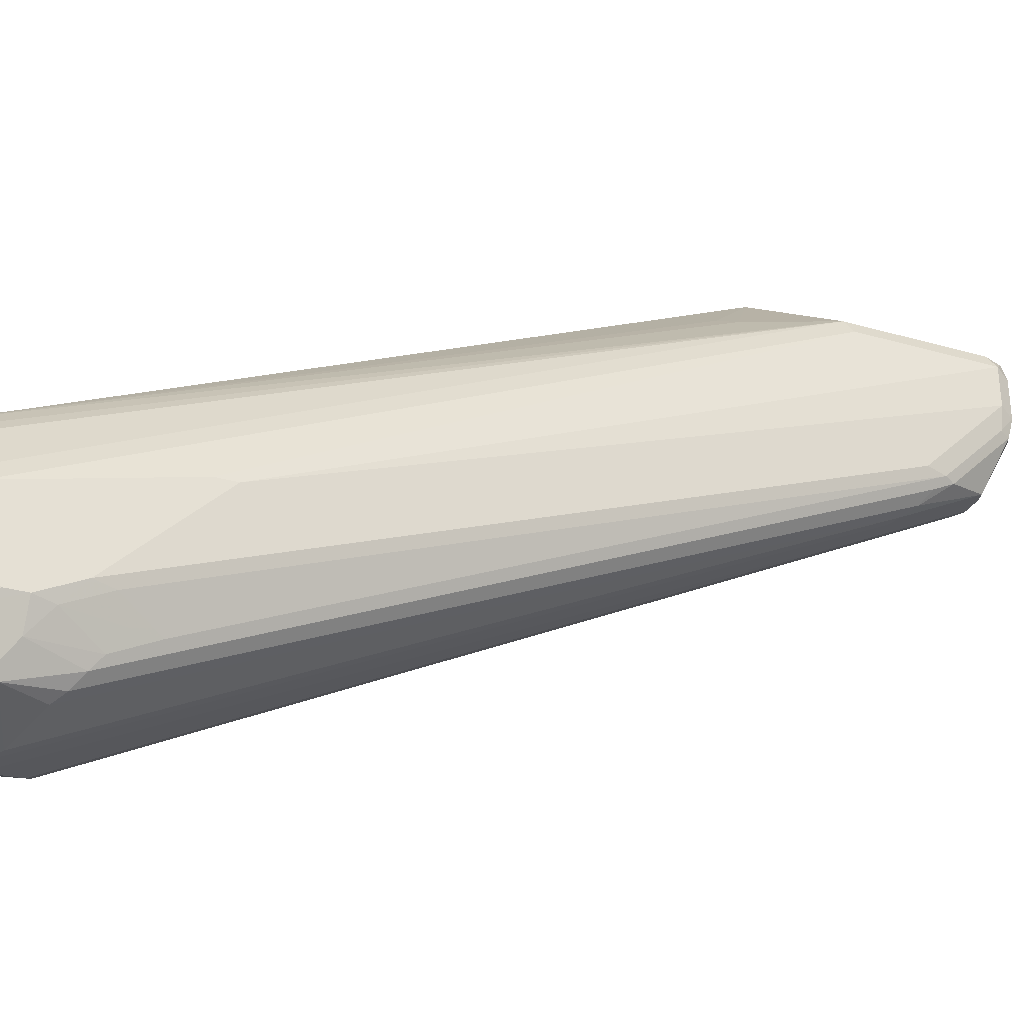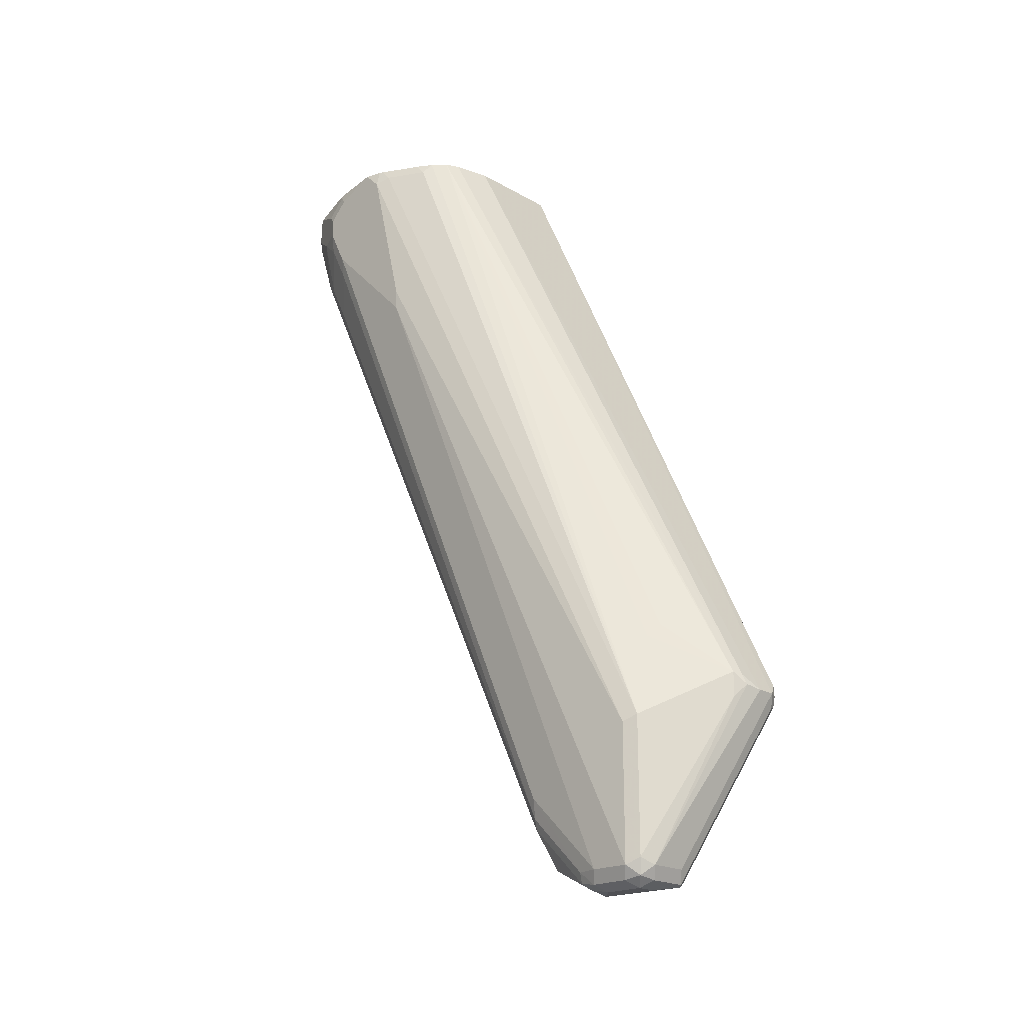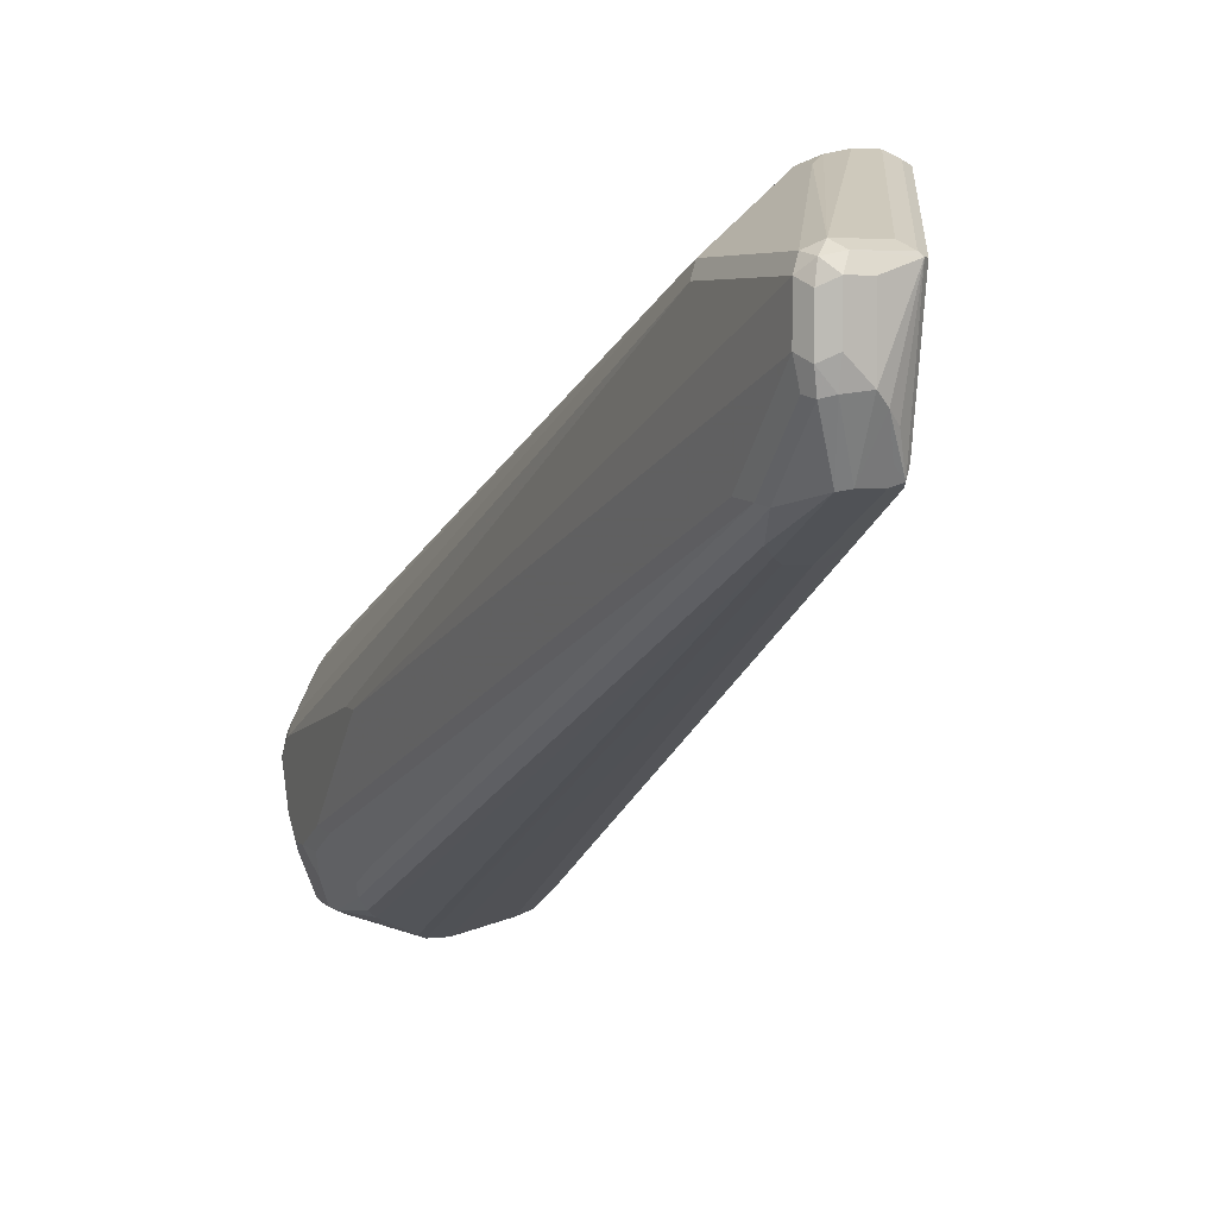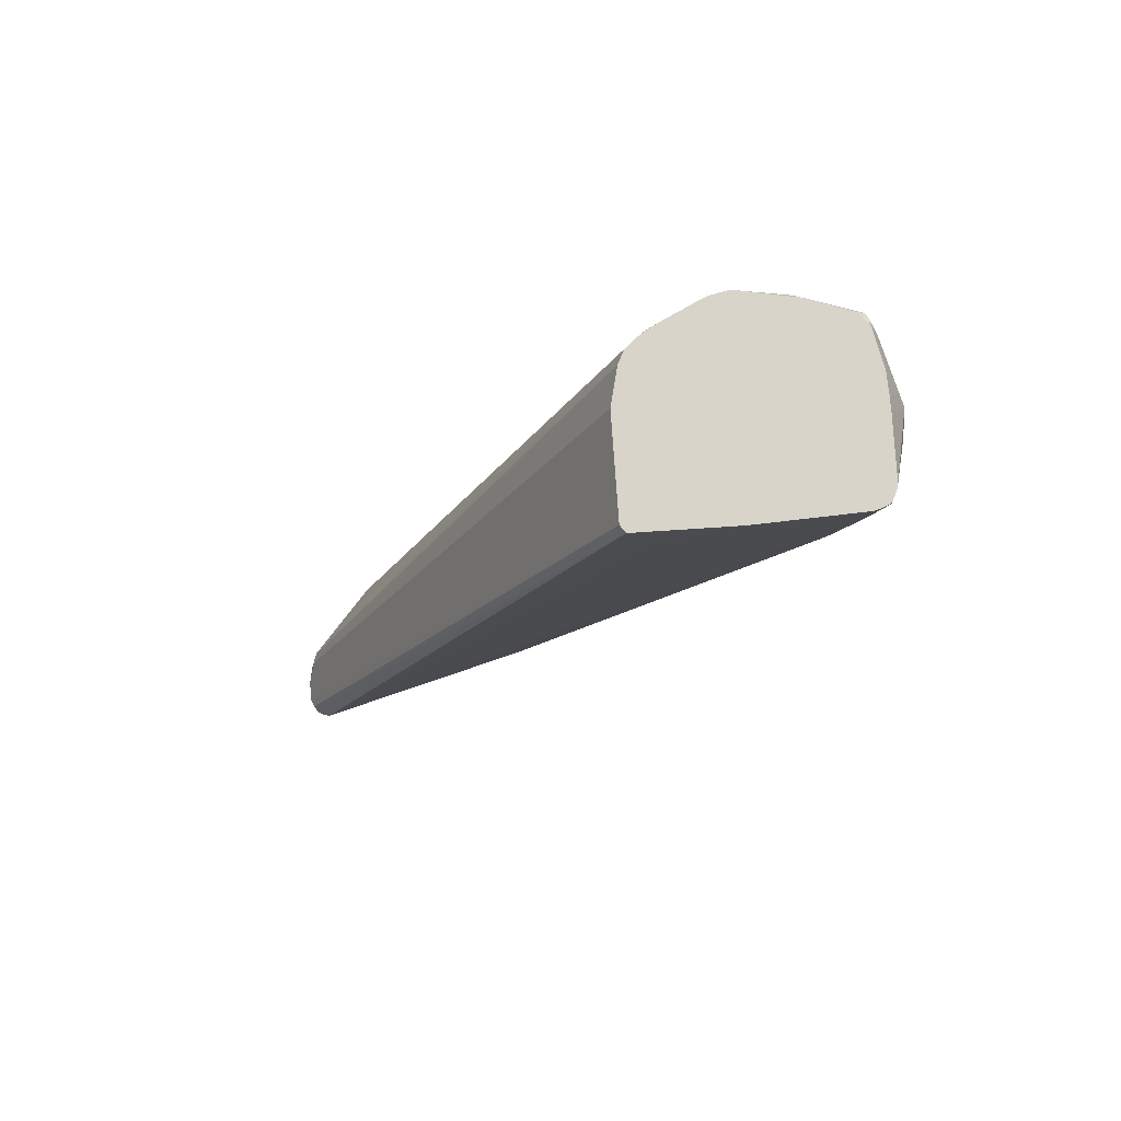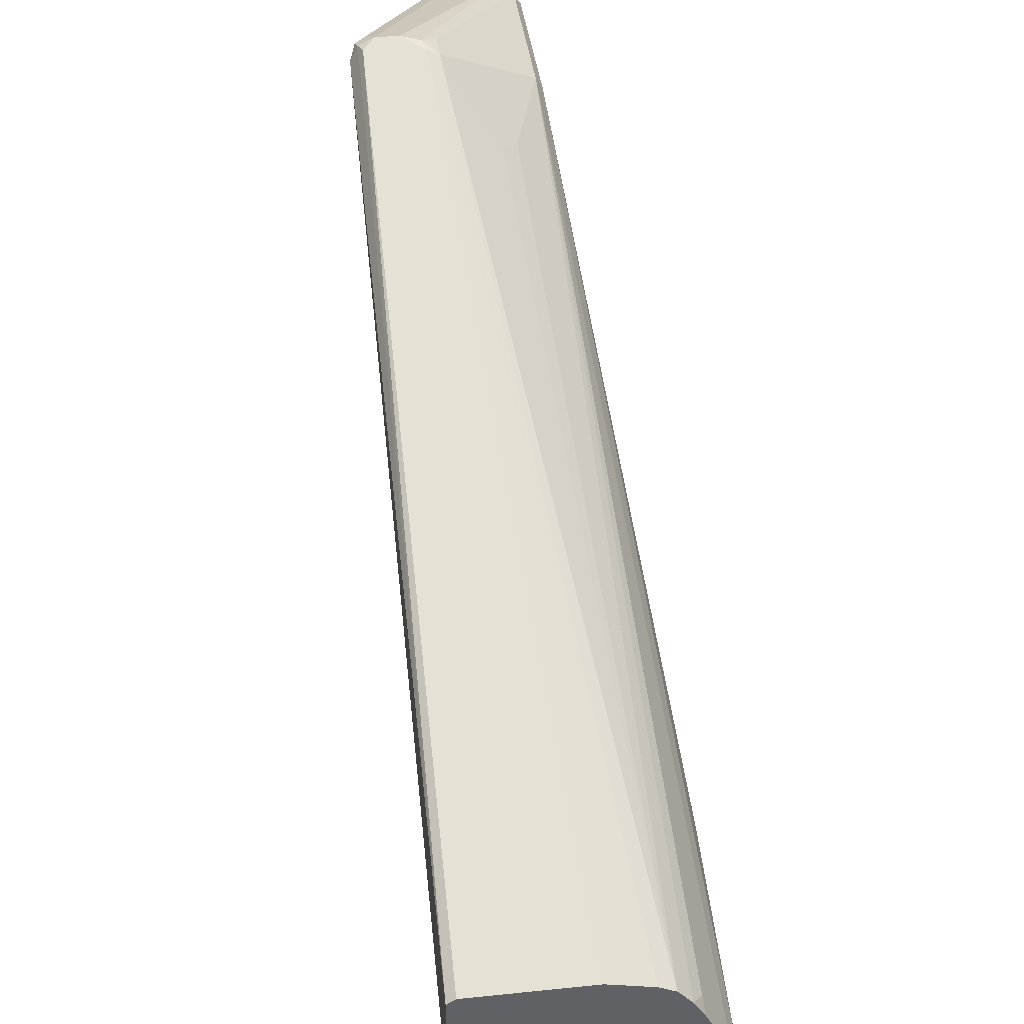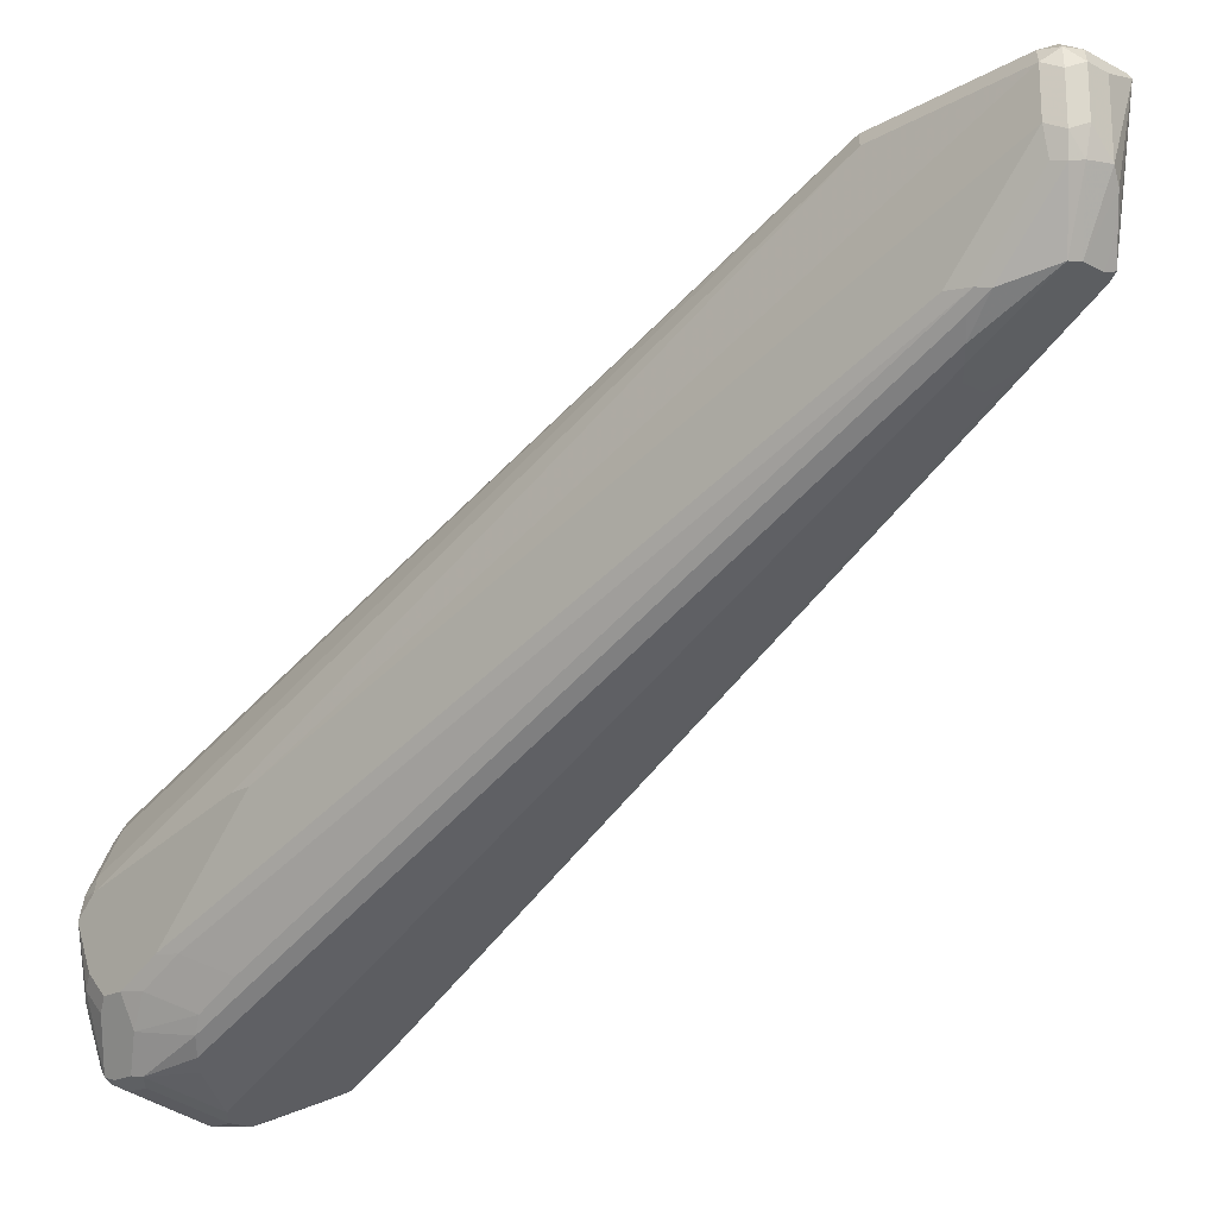
<metadata>
{"format":"obj","ext":"obj","renderer":"f3d","projection":"perspective","resolution":1024,"background":"white","views":[{"elev":-31.1,"azim":-112.3,"up":"+Z"},{"elev":-20.2,"azim":-46.2,"up":"+Y"},{"elev":4.6,"azim":-21.2,"up":"+Z"},{"elev":74.8,"azim":86.2,"up":"+Y"},{"elev":40.1,"azim":172.7,"up":"+Z"},{"elev":-20.2,"azim":-43.7,"up":"+Z"}]}
</metadata>
<code>
v -0.4743 0.4057 -0.05266
v -0.4542 0.08203 0.1009
v -0.4448 0.07572 0.1041
v -0.4526 0.07728 0.1025
v -0.4921 -0.009458 0.07569
v -0.459 0.07097 0.09935
v -0.459 0.08281 0.09935
v -0.4921 0.4057 -0.05679
v -0.427 0.4057 -0.05266
v -0.4353 0.07572 0.1041
v -0.4306 0.08044 0.1017
v -0.4236 0.4057 -0.05502
v -0.429 0.07572 0.1009
v -0.4258 0.07572 0.09462
v -0.4282 0.07097 0.09935
v -0.4321 0.06941 0.1009
v -0.47 -0.01577 0.07254
v -0.4731 -0.009458 0.07569
v -0.4889 -0.01577 0.07254
v -0.4684 -0.01655 0.07097
v -0.4661 -0.01418 0.07097
v -0.4637 9.95e-06 0.01891
v -0.4542 0.07572 -0.009465
v -0.4668 -0.003146 0.0126
v -0.4684 -0.007083 0.01419
v -0.4731 -0.006302 0.0126
v -0.4731 -0.009458 0.01891
v -0.4779 -0.01655 0.0331
v -0.4826 -0.006302 0.0126
v -0.4826 -0.01889 0.03785
v -0.4731 -0.01299 0.02838
v -0.4668 -0.006302 0.01891
v -0.4826 -0.01889 0.06622
v -0.4921 -0.01889 0.06622
v -0.4968 -0.01418 0.07097
v -0.4984 -0.006302 0.07254
v -0.5015 -0.009458 0.06622
v -0.4984 0.05994 0.07254
v -0.4858 0.1009 0.06938
v -0.4984 0.4057 -0.05994
v -0.5039 0.4057 -0.06627
v -0.4794 0.1072 0.07254
v -0.5186 0.4057 -0.09464
v -0.5084 0.4057 -0.0737
v -0.5078 0.4006 -0.06941
v -0.5173 0.4006 -0.08833
v -0.5178 0.4057 -0.09262
v -0.5204 0.3974 -0.09464
v -0.5015 0.05679 0.06622
v -0.5204 0.3217 -0.07571
v -0.5204 0.4057 -0.1029
v -0.5077 0.4057 -0.1526
v -0.5154 0.4057 -0.1313
v -0.5204 0.4057 -0.1041
v -0.5204 0.3974 -0.123
v -0.5181 0.4022 -0.1277
v -0.5086 0.4022 -0.1561
v -0.5047 0.4037 -0.1577
v -0.5015 0.3974 -0.1609
v -0.4731 0.388 -0.1703
v -0.5015 0.388 -0.1609
v -0.5063 0.3832 -0.1585
v -0.5078 0.3974 -0.1577
v -0.5078 0.388 -0.1577
v -0.5063 0.3548 -0.149
v -0.5015 0.3596 -0.1549
v -0.4968 0.3643 -0.1585
v -0.4779 0.3738 -0.168
v -0.4731 0.3785 -0.1703
v -0.4873 0.03313 -0.007115
v -0.4921 0.02841 -0.003568
v -0.4873 -0.004708 0.01182
v -0.4731 0.03788 -0.009465
v -0.4826 0.03788 -0.009465
v -0.4637 0.3785 -0.1703
v -0.4365 0.4057 -0.1609
v -0.4649 0.4057 -0.1615
v -0.4725 0.4057 -0.1615
v -0.4825 0.4057 -0.1612
v -0.4763 0.3943 -0.1672
v -0.4976 0.4057 -0.1582
v -0.5027 0.4057 -0.1567
v -0.427 0.4057 -0.1538
v -0.4329 0.4057 -0.1596
v -0.4353 0.4057 -0.1606
v -0.4448 0.3596 -0.1609
v -0.4384 0.3564 -0.1577
v -0.429 0.4037 -0.1577
v -0.429 0.4057 -0.1577
v -0.4353 0.3407 -0.1419
v -0.4384 0.3375 -0.1482
v -0.4668 0.03473 -0.006309
v -0.4684 0.03076 -0.004743
v -0.4377 0.33 -0.1419
v -0.4574 0.07257 -0.01575
v -0.4261 0.4057 -0.1503
v -0.4236 0.4057 -0.1007
v -0.4236 0.3897 -0.06359
v -0.4921 -0.01655 0.03665
v -0.4921 -0.01889 0.04731
v -0.4984 -0.01577 0.04416
v -0.4984 -0.01577 0.06307
v -0.5015 -0.009458 0.04731
v -0.4992 -0.009458 0.03665
v -0.4968 -0.01418 0.03547
v -0.4968 0.0142 0.007097
v -0.4992 0.01895 0.008271
v -0.4968 0.02366 0.002352
v -0.5086 0.3312 -0.1337
v -0.5181 0.3501 -0.1242
v -0.5015 0.02841 0.009446
v -0.5204 0.3123 -0.07571
v -0.5204 0.3785 -0.1325
v -0.5204 0.3596 -0.123
v -0.5181 0.369 -0.1337
v -0.5141 0.3785 -0.1451
v -0.5086 0.3501 -0.1431
v -0.5181 0.3927 -0.1372
v -0.5204 0.388 -0.1325
f 94 90 23
f 95 94 23
f 95 23 24
f 93 24 26
f 73 86 87
f 24 91 94
f 73 75 86
f 94 91 90
f 73 93 26
f 95 24 94
f 90 14 23
f 98 12 14
f 96 97 14
f 96 83 97
f 96 90 83
f 97 83 12
f 98 97 12
f 98 14 97
f 12 83 9
f 29 26 27
f 29 99 72
f 29 30 99
f 92 24 93
f 100 101 99
f 100 99 30
f 96 14 90
f 92 93 73
f 43 9 77
f 92 87 24
f 58 79 80
f 100 34 101
f 58 81 79
f 58 82 81
f 58 52 82
f 82 52 81
f 81 52 77
f 79 81 77
f 52 43 77
f 8 9 43
f 83 77 9
f 76 77 83
f 92 73 87
f 84 76 83
f 85 75 76
f 85 84 75
f 84 86 75
f 84 87 86
f 88 87 84
f 88 83 87
f 89 83 88
f 89 84 83
f 89 88 84
f 87 83 90
f 87 90 91
f 24 87 91
f 85 76 84
f 100 30 34
f 108 109 65
f 102 37 101
f 119 118 113
f 119 55 118
f 119 113 55
f 55 113 51
f 51 113 50
f 55 56 118
f 118 56 57
f 118 57 64
f 63 64 57
f 63 57 59
f 108 65 71
f 108 71 106
f 116 113 118
f 71 72 106
f 99 105 72
f 99 101 105
f 66 71 65
f 67 71 66
f 110 115 109
f 49 50 37
f 49 37 38
f 46 49 38
f 46 38 45
f 41 45 38
f 6 36 5
f 60 58 80
f 72 105 106
f 102 101 34
f 116 118 64
f 117 116 65
f 102 35 37
f 102 34 35
f 103 101 37
f 104 101 103
f 104 105 101
f 104 106 105
f 107 106 104
f 107 108 106
f 107 109 108
f 107 110 109
f 107 111 110
f 107 104 111
f 116 64 65
f 104 103 111
f 103 37 112
f 112 37 50
f 112 50 113
f 114 112 113
f 114 111 112
f 114 110 111
f 114 115 110
f 114 113 115
f 116 115 113
f 117 115 116
f 117 109 115
f 117 65 109
f 103 112 111
f 78 60 80
f 62 66 65
f 78 79 77
f 25 26 24
f 25 27 26
f 28 27 25
f 28 29 27
f 28 30 29
f 28 20 30
f 28 31 20
f 28 25 31
f 25 20 31
f 25 32 20
f 25 22 32
f 22 21 32
f 21 20 32
f 33 30 20
f 33 34 30
f 33 20 34
f 19 34 20
f 19 35 34
f 19 5 35
f 18 5 19
f 18 10 5
f 3 5 10
f 3 10 1
f 36 35 5
f 36 37 35
f 25 24 22
f 22 24 23
f 22 23 14
f 22 14 21
f 78 80 79
f 2 3 1
f 4 3 2
f 4 5 3
f 4 6 5
f 4 7 6
f 4 2 7
f 2 8 7
f 2 1 8
f 1 9 8
f 10 9 1
f 11 9 10
f 36 38 37
f 11 12 9
f 13 14 12
f 13 15 14
f 16 15 13
f 16 17 15
f 16 10 17
f 16 13 10
f 13 11 10
f 17 10 18
f 17 18 19
f 17 19 20
f 17 20 21
f 15 21 14
f 13 12 11
f 6 38 36
f 17 21 15
f 39 38 7
f 61 59 60
f 62 59 61
f 62 63 59
f 62 64 63
f 62 65 64
f 62 67 66
f 62 68 67
f 69 68 62
f 70 68 69
f 70 67 68
f 70 71 67
f 70 72 71
f 70 26 29
f 70 73 26
f 74 73 70
f 74 69 73
f 74 70 69
f 69 75 73
f 69 60 75
f 69 61 60
f 69 62 61
f 60 76 75
f 60 77 76
f 6 7 38
f 78 77 60
f 60 59 58
f 58 59 57
f 70 29 72
f 53 52 57
f 40 38 39
f 40 41 38
f 58 57 52
f 40 8 41
f 40 7 8
f 42 7 40
f 42 39 7
f 42 40 39
f 44 41 43
f 44 45 41
f 44 46 45
f 47 46 44
f 47 43 46
f 41 8 43
f 54 51 53
f 48 46 43
f 48 49 46
f 48 50 49
f 48 51 50
f 48 43 51
f 51 43 52
f 53 51 52
f 53 57 56
f 54 55 51
f 54 56 55
f 47 44 43
f 54 53 56

</code>
